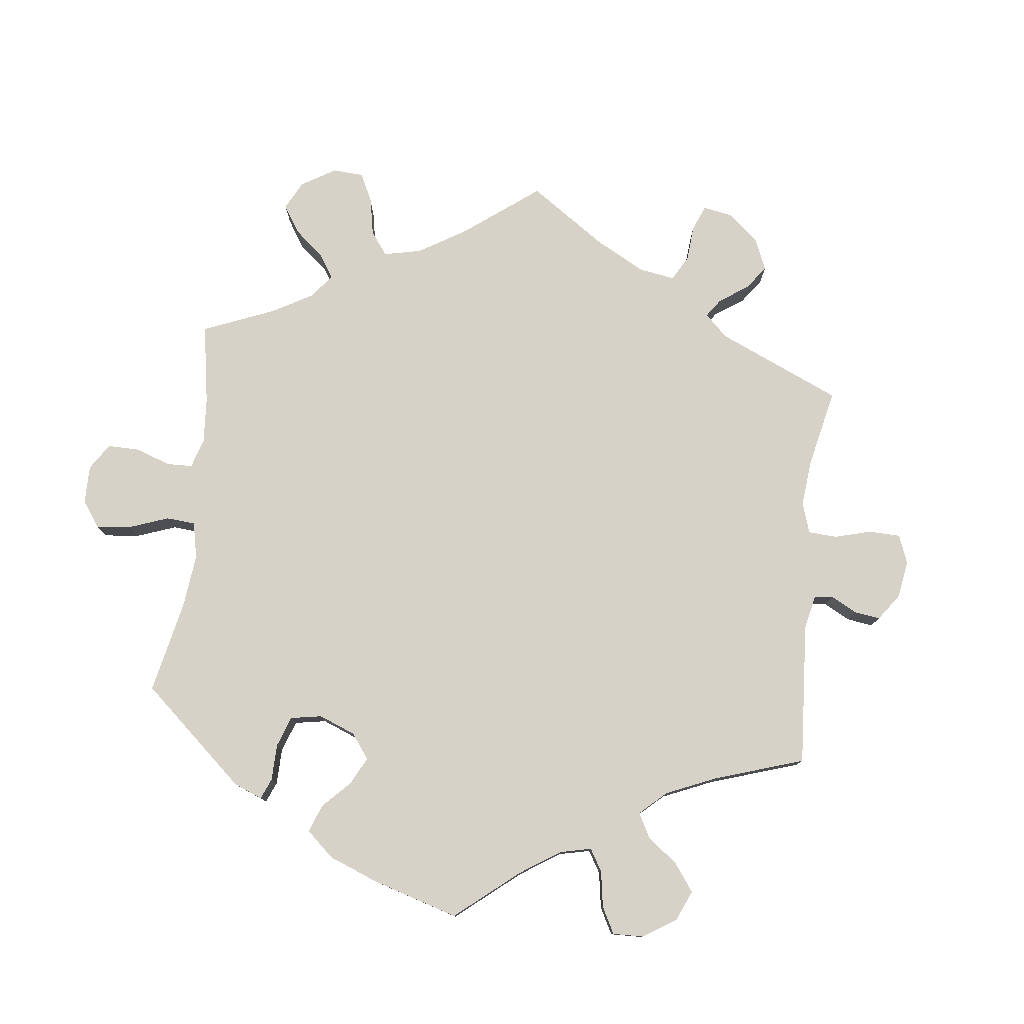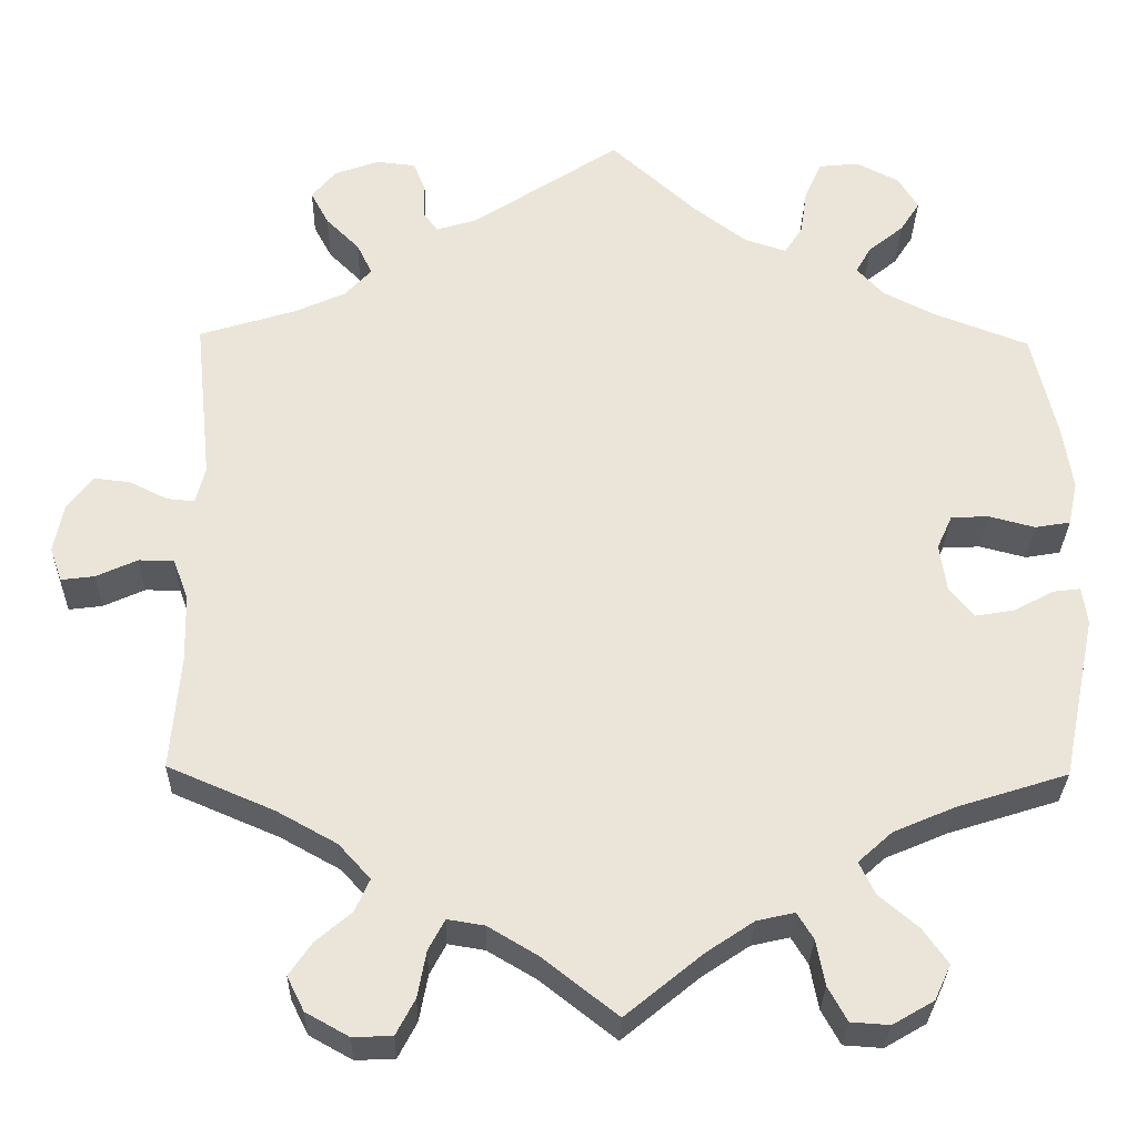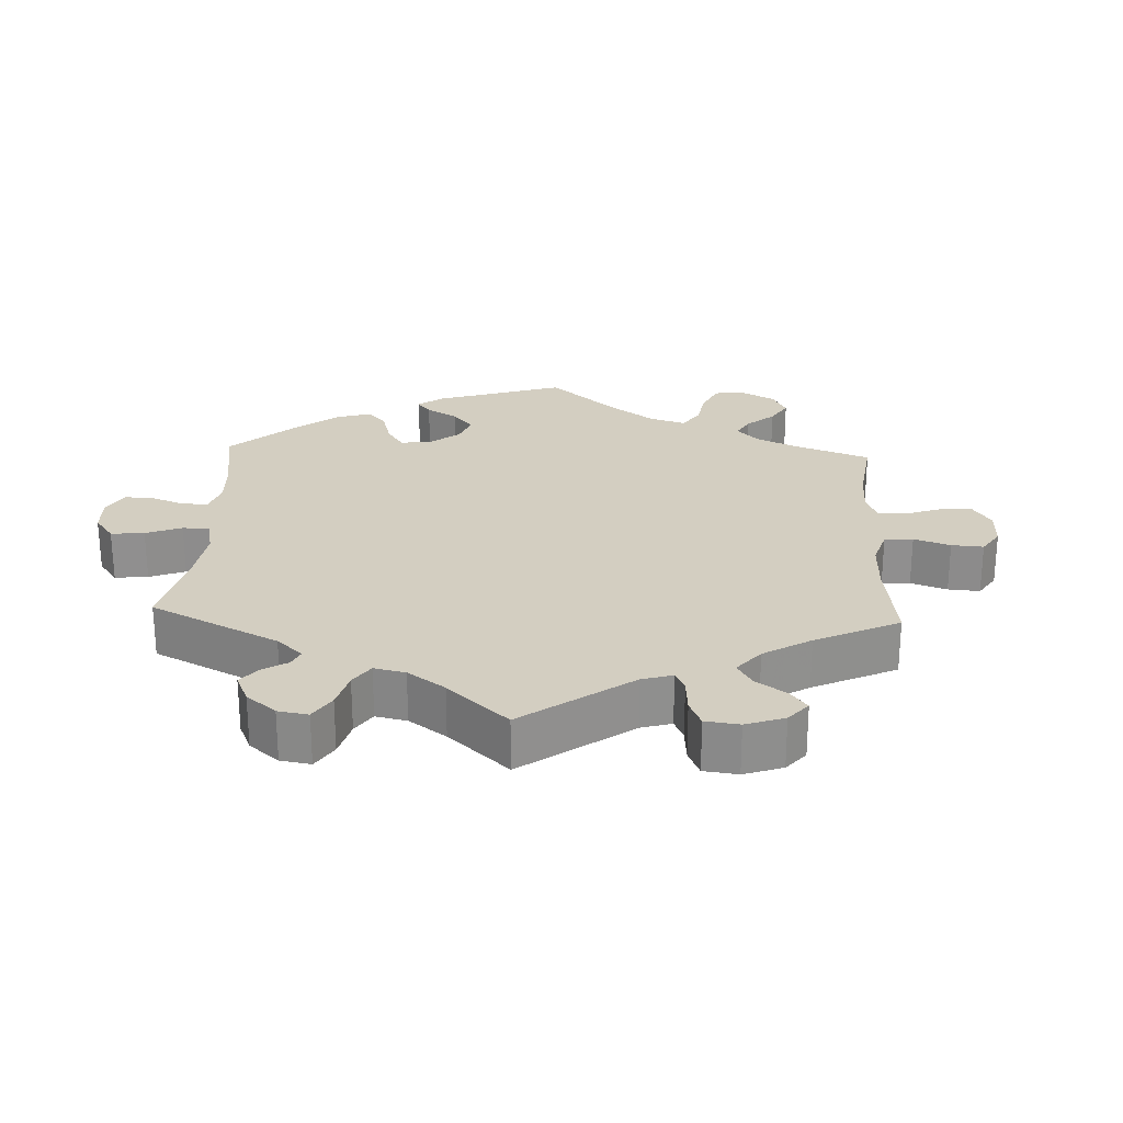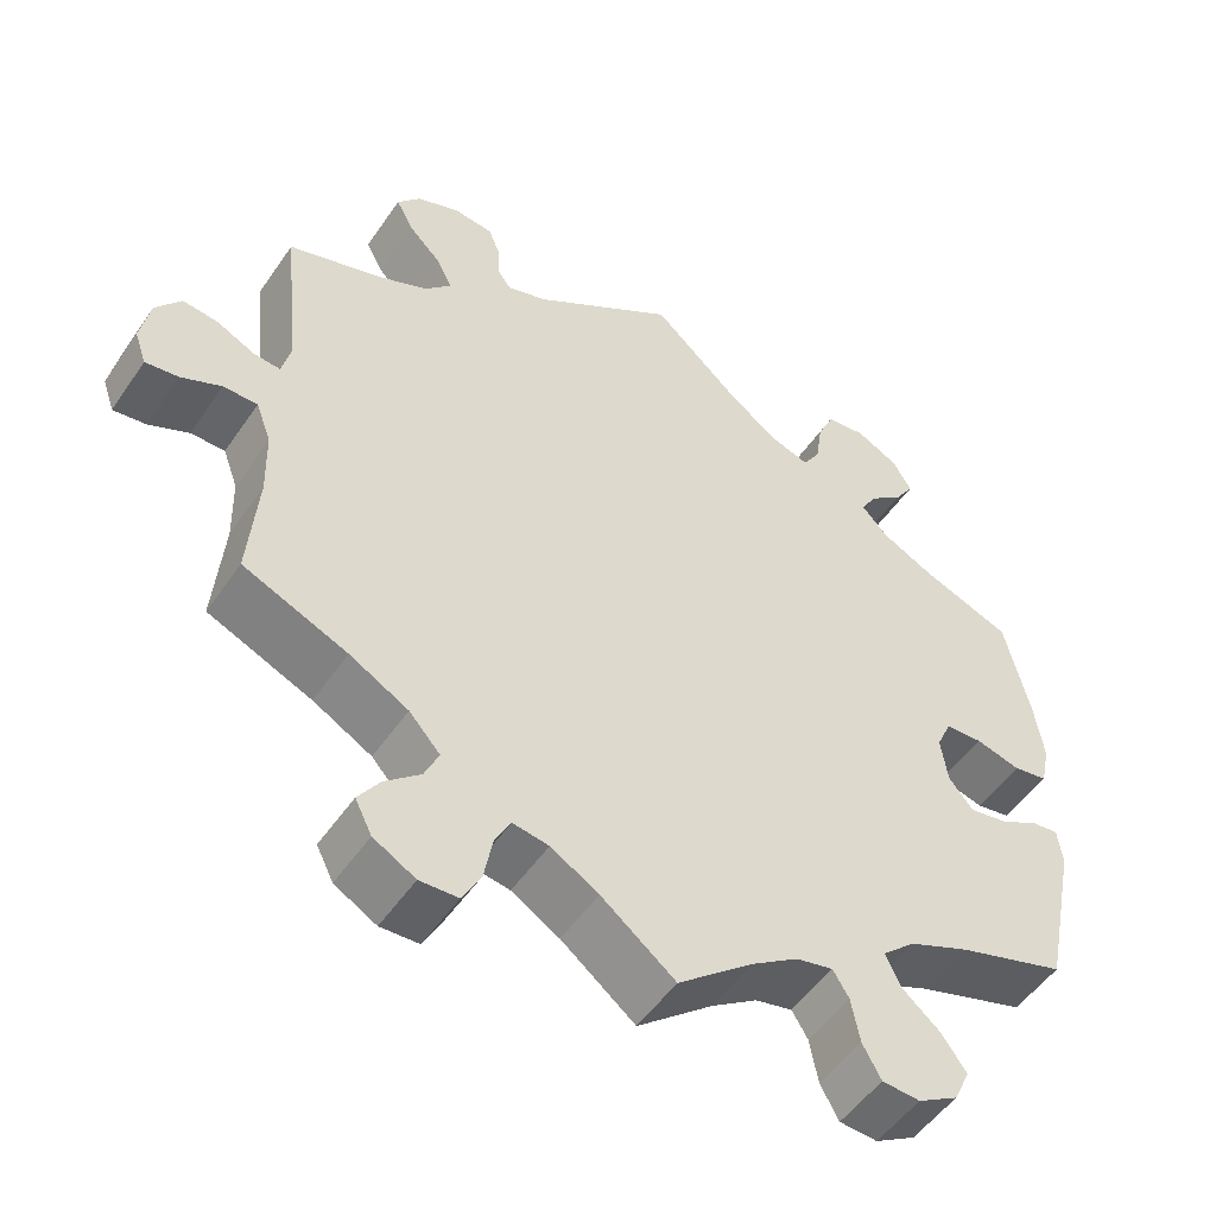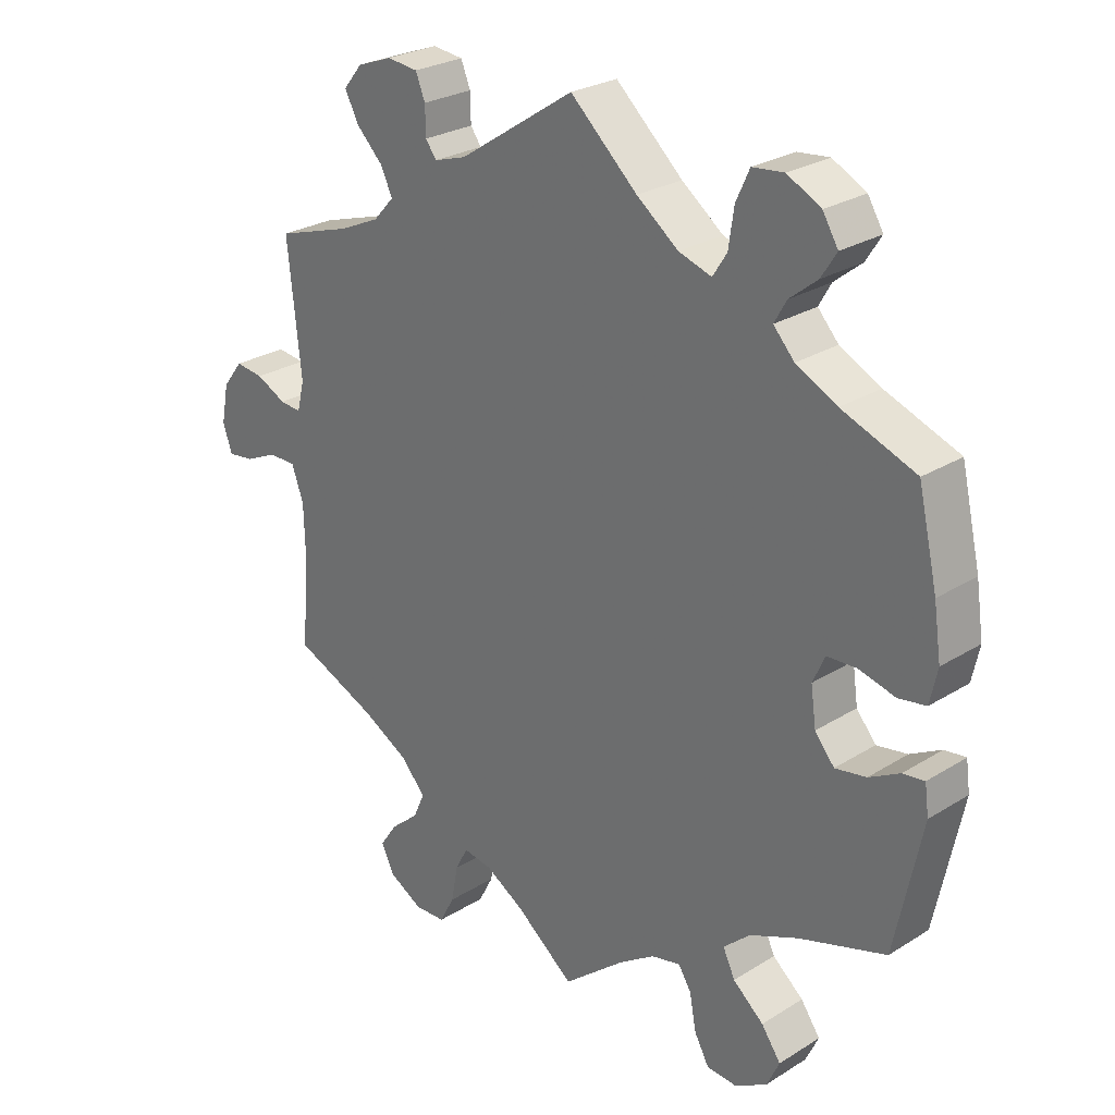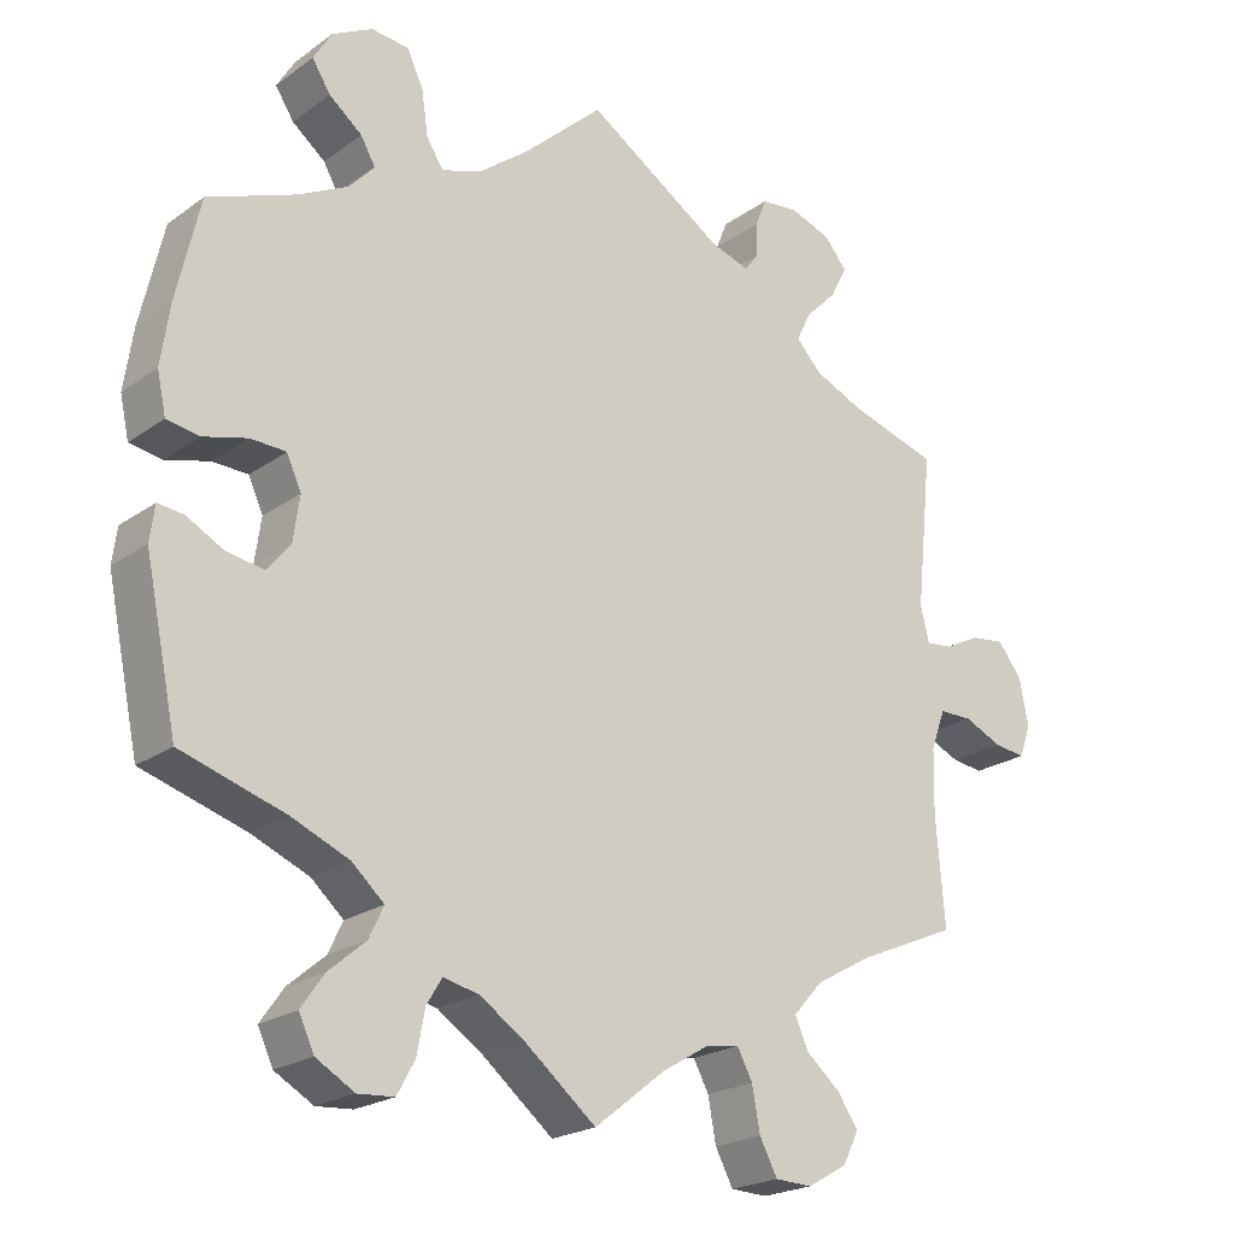
<metadata>
{"format":"obj","ext":"obj","renderer":"f3d","projection":"perspective","resolution":1024,"background":"white","views":[{"elev":78.0,"azim":-53.7,"up":"+Y"},{"elev":-29.9,"azim":178.8,"up":"+Z"},{"elev":24.9,"azim":62.6,"up":"+Y"},{"elev":-51.5,"azim":146.6,"up":"+Z"},{"elev":26.5,"azim":-134.3,"up":"+Z"},{"elev":-21.5,"azim":-38.9,"up":"+Z"}]}
</metadata>
<code>
v -0.54 0.07 -0.096
v -0.534 0.07 -0.052
v -0.502 0.07 -0.056
v -0.456 0.07 -0.081
v -0.41 0.07 -0.089
v -0.381 0.07 -0.054
v -0.373 0.07 0.002
v -0.391 0.07 0.042
v -0.435 0.07 0.044
v -0.489 0.07 0.03
v -0.53 0.07 0.037
v -0.541 0.07 0.088
v -0.53 0.07 0.163
v -0.501 0.07 0.289
v -0.391 0.07 0.331
v -0.33 0.07 0.362
v -0.299 0.07 0.396
v -0.317 0.07 0.428
v -0.358 0.07 0.461
v -0.381 0.07 0.497
v -0.358 0.07 0.535
v -0.308 0.07 0.561
v -0.261 0.07 0.556
v -0.241 0.07 0.512
v -0.233 0.07 0.457
v -0.212 0.07 0.424
v -0.163 0.07 0.44
v -0.101 0.07 0.487
v -0.001 0.07 0.578
v 0.171 0.07 0.465
v 0.219 0.07 0.45
v 0.235 0.07 0.472
v 0.236 0.07 0.514
v 0.25 0.07 0.549
v 0.296 0.07 0.554
v 0.348 0.07 0.535
v 0.376 0.07 0.501
v 0.355 0.07 0.461
v 0.316 0.07 0.422
v 0.298 0.07 0.385
v 0.329 0.07 0.351
v 0.389 0.07 0.324
v 0.501 0.07 0.289
v 0.481 0.07 0.097
v 0.492 0.07 0.053
v 0.524 0.07 0.056
v 0.569 0.07 0.078
v 0.611 0.07 0.083
v 0.641 0.07 0.044
v 0.652 0.07 -0.014
v 0.638 0.07 -0.054
v 0.599 0.07 -0.049
v 0.551 0.07 -0.027
v 0.51 0.07 -0.027
v 0.492 0.07 -0.076
v 0.49 0.07 -0.156
v 0.501 0.07 -0.289
v 0.377 0.07 -0.342
v 0.307 0.07 -0.381
v 0.27 0.07 -0.422
v 0.287 0.07 -0.46
v 0.329 0.07 -0.496
v 0.355 0.07 -0.534
v 0.335 0.07 -0.574
v 0.285 0.07 -0.602
v 0.239 0.07 -0.6
v 0.217 0.07 -0.558
v 0.207 0.07 -0.504
v 0.188 0.07 -0.468
v 0.145 0.07 -0.475
v 0.088 0.07 -0.509
v 0 0.07 -0.578
v -0.09 0.07 -0.504
v -0.145 0.07 -0.467
v -0.189 0.07 -0.457
v -0.208 0.07 -0.488
v -0.218 0.07 -0.541
v -0.24 0.07 -0.581
v -0.285 0.07 -0.584
v -0.333 0.07 -0.556
v -0.352 0.07 -0.515
v -0.323 0.07 -0.474
v -0.277 0.07 -0.435
v -0.259 0.07 -0.397
v -0.299 0.07 -0.361
v -0.371 0.07 -0.33
v -0.5 0.07 -0.289
v -0.54 0 -0.096
v -0.534 0 -0.052
v -0.502 0 -0.056
v -0.456 0 -0.081
v -0.41 0 -0.089
v -0.381 0 -0.054
v -0.373 0 0.002
v -0.391 0 0.042
v -0.435 0 0.044
v -0.489 0 0.03
v -0.53 0 0.037
v -0.541 0 0.088
v -0.53 0 0.163
v -0.501 0 0.289
v -0.391 0 0.331
v -0.33 0 0.362
v -0.299 0 0.396
v -0.317 0 0.428
v -0.358 0 0.461
v -0.381 0 0.497
v -0.358 0 0.535
v -0.308 0 0.561
v -0.261 0 0.556
v -0.241 0 0.512
v -0.233 0 0.457
v -0.212 0 0.424
v -0.163 0 0.44
v -0.101 0 0.487
v -0.001 0 0.578
v 0.171 0 0.465
v 0.219 0 0.45
v 0.235 0 0.472
v 0.236 0 0.514
v 0.25 0 0.549
v 0.296 0 0.554
v 0.348 0 0.535
v 0.376 0 0.501
v 0.355 0 0.461
v 0.316 0 0.422
v 0.298 0 0.385
v 0.329 0 0.351
v 0.389 0 0.324
v 0.501 0 0.289
v 0.481 0 0.097
v 0.492 0 0.053
v 0.524 0 0.056
v 0.569 0 0.078
v 0.611 0 0.083
v 0.641 0 0.044
v 0.652 0 -0.014
v 0.638 0 -0.054
v 0.599 0 -0.049
v 0.551 0 -0.027
v 0.51 0 -0.027
v 0.492 0 -0.076
v 0.49 0 -0.156
v 0.501 0 -0.289
v 0.377 0 -0.342
v 0.307 0 -0.381
v 0.27 0 -0.422
v 0.287 0 -0.46
v 0.329 0 -0.496
v 0.355 0 -0.534
v 0.335 0 -0.574
v 0.285 0 -0.602
v 0.239 0 -0.6
v 0.217 0 -0.558
v 0.207 0 -0.504
v 0.188 0 -0.468
v 0.145 0 -0.475
v 0.088 0 -0.509
v 0 0 -0.578
v -0.09 0 -0.504
v -0.145 0 -0.467
v -0.189 0 -0.457
v -0.208 0 -0.488
v -0.218 0 -0.541
v -0.24 0 -0.581
v -0.285 0 -0.584
v -0.333 0 -0.556
v -0.352 0 -0.515
v -0.323 0 -0.474
v -0.277 0 -0.435
v -0.259 0 -0.397
v -0.299 0 -0.361
v -0.371 0 -0.33
v -0.5 0 -0.289
f 86 87 1 2
f 85 86 2 3
f 84 85 3 4
f 80 81 82 83
f 80 83 84
f 79 80 84
f 76 77 78 79
f 75 76 79 84
f 74 75 84 4
f 71 72 73
f 70 71 73 74
f 69 70 74 4
f 65 66 67 68
f 65 68 69
f 64 65 69
f 61 62 63 64
f 60 61 64 69
f 59 60 69 4
f 56 57 58
f 55 56 58 59
f 54 55 59
f 50 51 52 53
f 50 53 54
f 49 50 54
f 46 47 48 49
f 45 46 49 54
f 44 45 54 59
f 42 43 44 59
f 36 37 38 39
f 36 39 40
f 35 36 40
f 32 33 34 35
f 31 32 35 40
f 30 31 40 41
f 28 29 30 41
f 22 23 24 25
f 22 25 26
f 21 22 26
f 18 19 20 21
f 17 18 21 26
f 16 17 26
f 12 13 14 15
f 12 15 16
f 9 10 11 12
f 8 9 12 16
f 7 8 16 26
f 59 4 5
f 59 5 6
f 27 28 41 42
f 26 27 42 59
f 6 7 26 59
f 89 88 174 173
f 90 89 173 172
f 91 90 172 171
f 170 169 168 167
f 171 170 167
f 171 167 166
f 166 165 164 163
f 171 166 163 162
f 91 171 162 161
f 160 159 158
f 161 160 158 157
f 91 161 157 156
f 155 154 153 152
f 156 155 152
f 156 152 151
f 151 150 149 148
f 156 151 148 147
f 91 156 147 146
f 145 144 143
f 146 145 143 142
f 146 142 141
f 140 139 138 137
f 141 140 137
f 141 137 136
f 136 135 134 133
f 141 136 133 132
f 146 141 132 131
f 146 131 130 129
f 126 125 124 123
f 127 126 123
f 127 123 122
f 122 121 120 119
f 127 122 119 118
f 128 127 118 117
f 128 117 116 115
f 112 111 110 109
f 113 112 109
f 113 109 108
f 108 107 106 105
f 113 108 105 104
f 113 104 103
f 102 101 100 99
f 103 102 99
f 99 98 97 96
f 103 99 96 95
f 113 103 95 94
f 92 91 146
f 93 92 146
f 129 128 115 114
f 146 129 114 113
f 146 113 94 93
f 1 88 89 2
f 2 89 90 3
f 3 90 91 4
f 4 91 92 5
f 5 92 93 6
f 6 93 94 7
f 7 94 95 8
f 8 95 96 9
f 9 96 97 10
f 10 97 98 11
f 11 98 99 12
f 12 99 100 13
f 13 100 101 14
f 14 101 102 15
f 15 102 103 16
f 16 103 104 17
f 17 104 105 18
f 18 105 106 19
f 19 106 107 20
f 20 107 108 21
f 21 108 109 22
f 22 109 110 23
f 23 110 111 24
f 24 111 112 25
f 25 112 113 26
f 26 113 114 27
f 27 114 115 28
f 28 115 116 29
f 29 116 117 30
f 30 117 118 31
f 31 118 119 32
f 32 119 120 33
f 33 120 121 34
f 34 121 122 35
f 35 122 123 36
f 36 123 124 37
f 37 124 125 38
f 38 125 126 39
f 39 126 127 40
f 40 127 128 41
f 41 128 129 42
f 42 129 130 43
f 43 130 131 44
f 44 131 132 45
f 45 132 133 46
f 46 133 134 47
f 47 134 135 48
f 48 135 136 49
f 49 136 137 50
f 50 137 138 51
f 51 138 139 52
f 52 139 140 53
f 53 140 141 54
f 54 141 142 55
f 55 142 143 56
f 56 143 144 57
f 57 144 145 58
f 58 145 146 59
f 59 146 147 60
f 60 147 148 61
f 61 148 149 62
f 62 149 150 63
f 63 150 151 64
f 64 151 152 65
f 65 152 153 66
f 66 153 154 67
f 67 154 155 68
f 68 155 156 69
f 69 156 157 70
f 70 157 158 71
f 71 158 159 72
f 72 159 160 73
f 73 160 161 74
f 74 161 162 75
f 75 162 163 76
f 76 163 164 77
f 77 164 165 78
f 78 165 166 79
f 79 166 167 80
f 80 167 168 81
f 81 168 169 82
f 82 169 170 83
f 83 170 171 84
f 84 171 172 85
f 85 172 173 86
f 86 173 174 87
f 87 174 88 1

</code>
